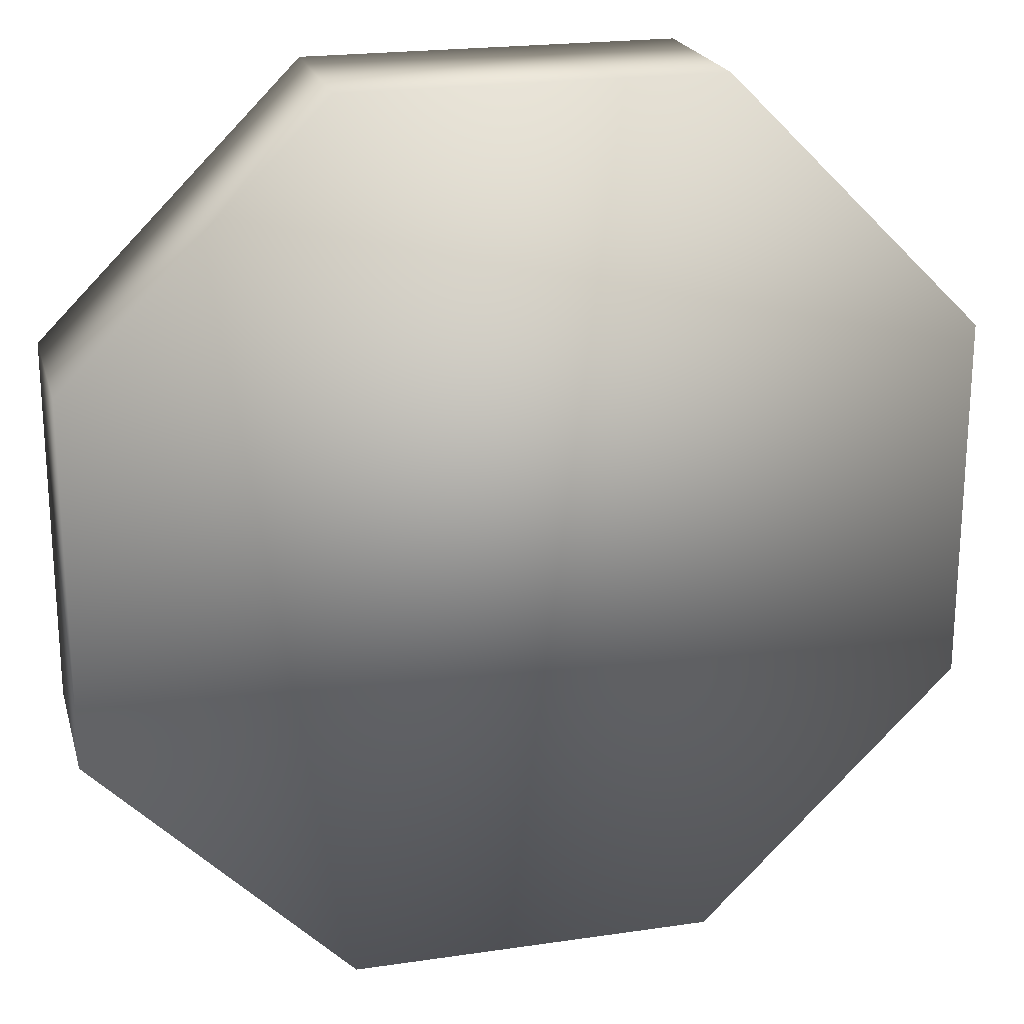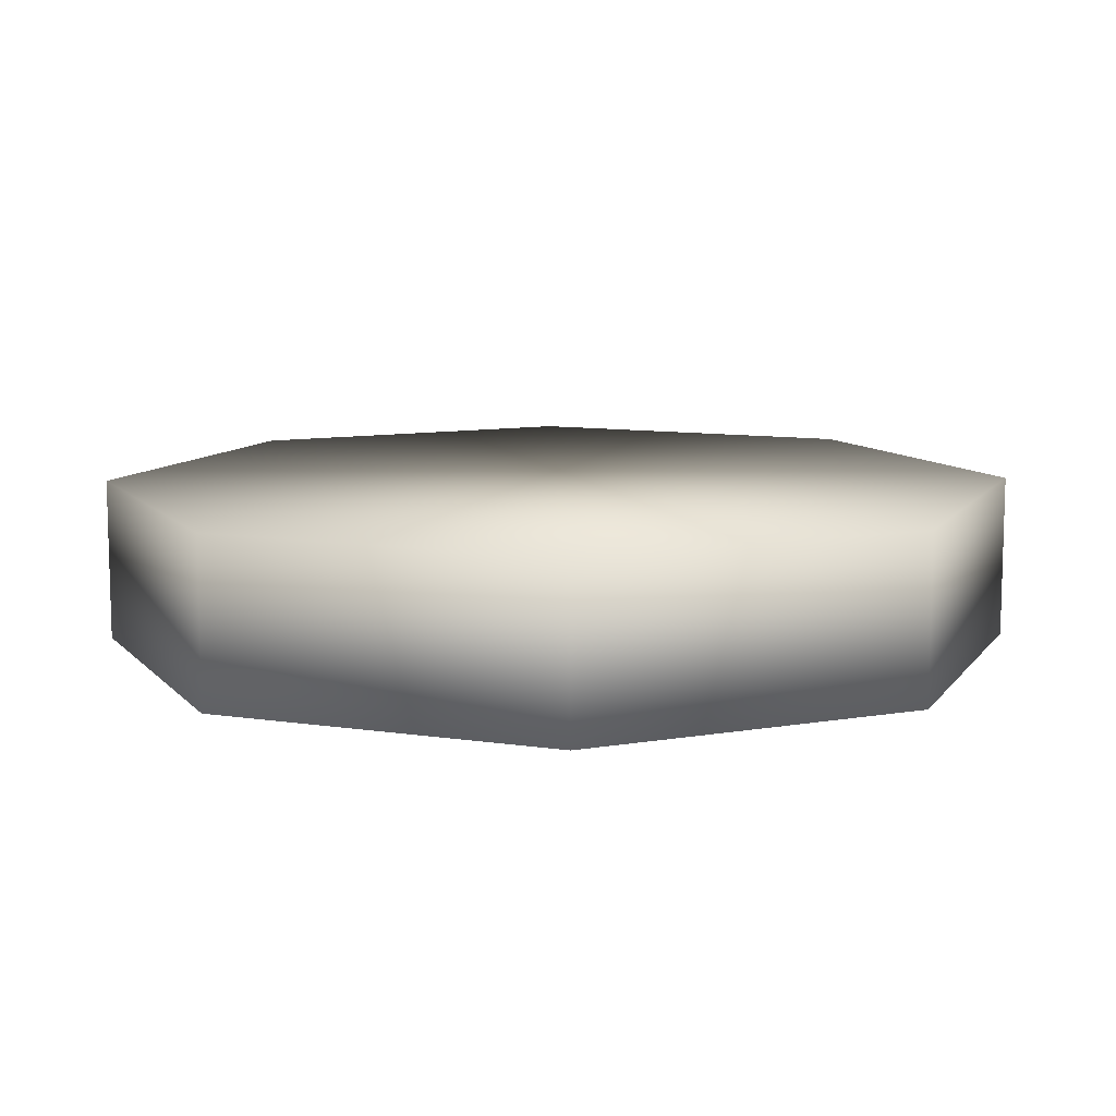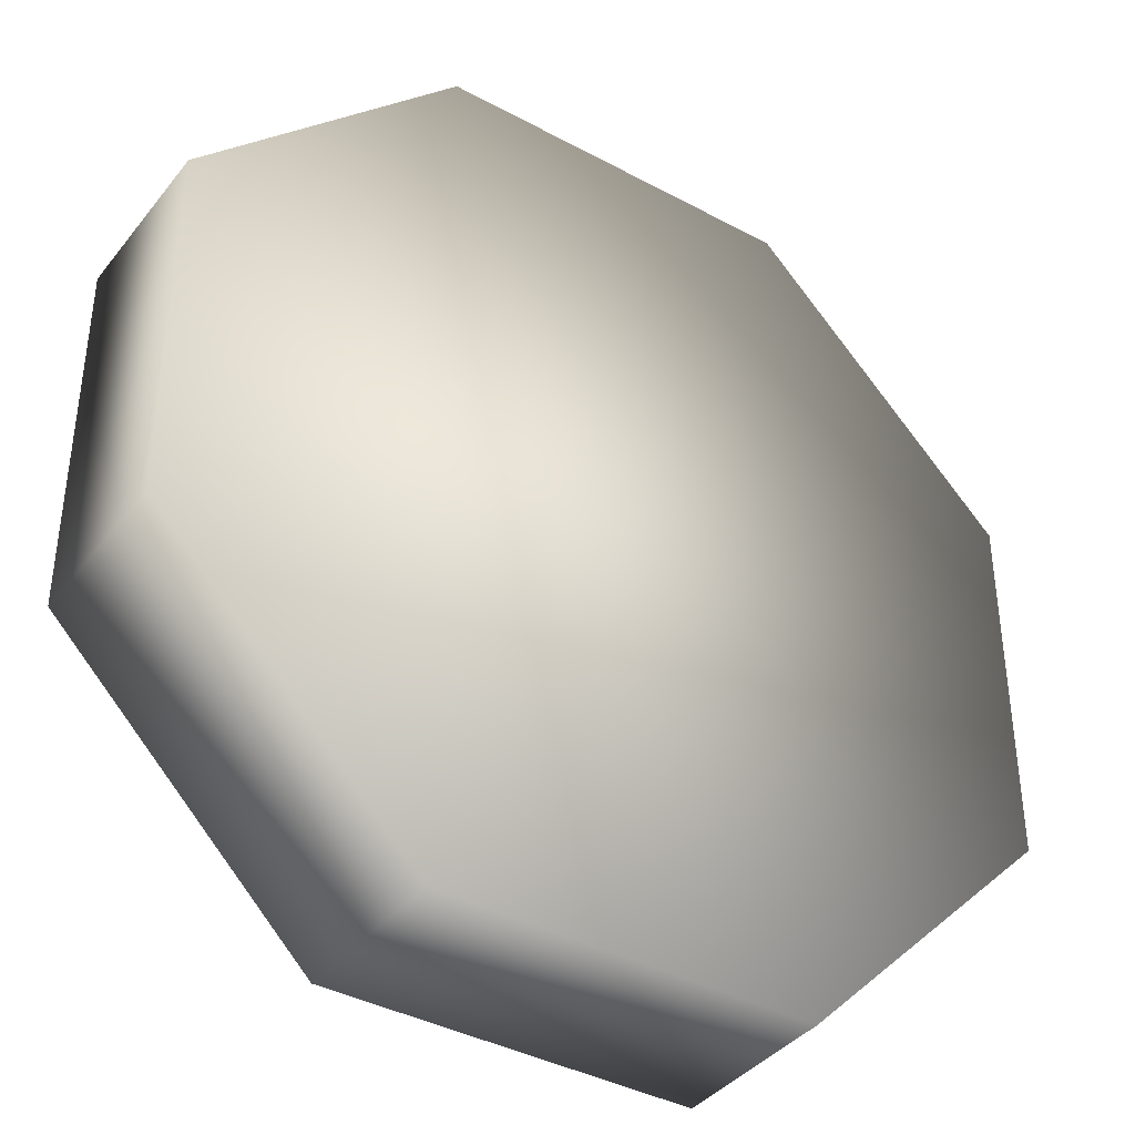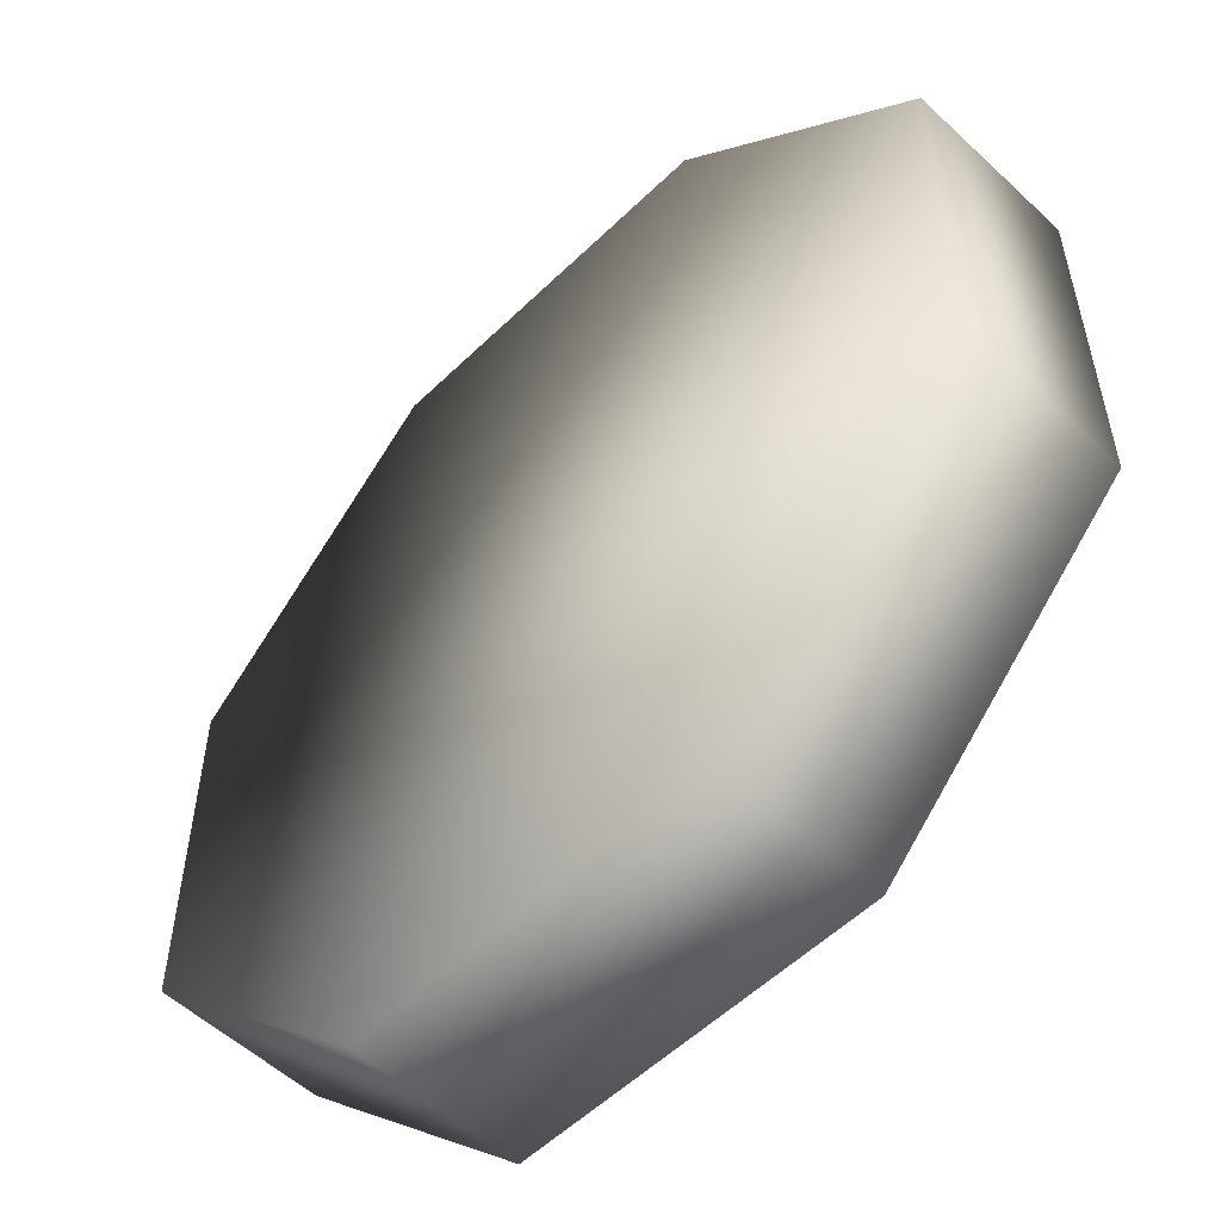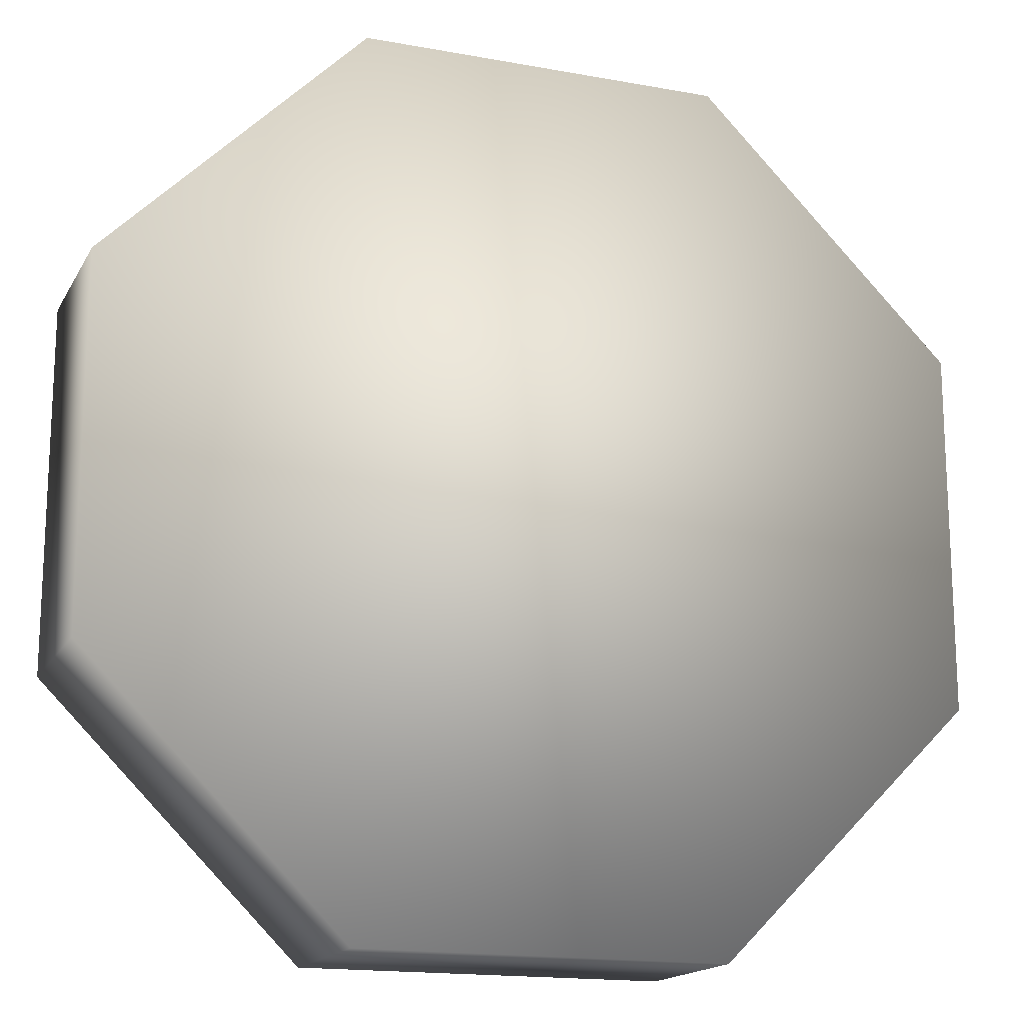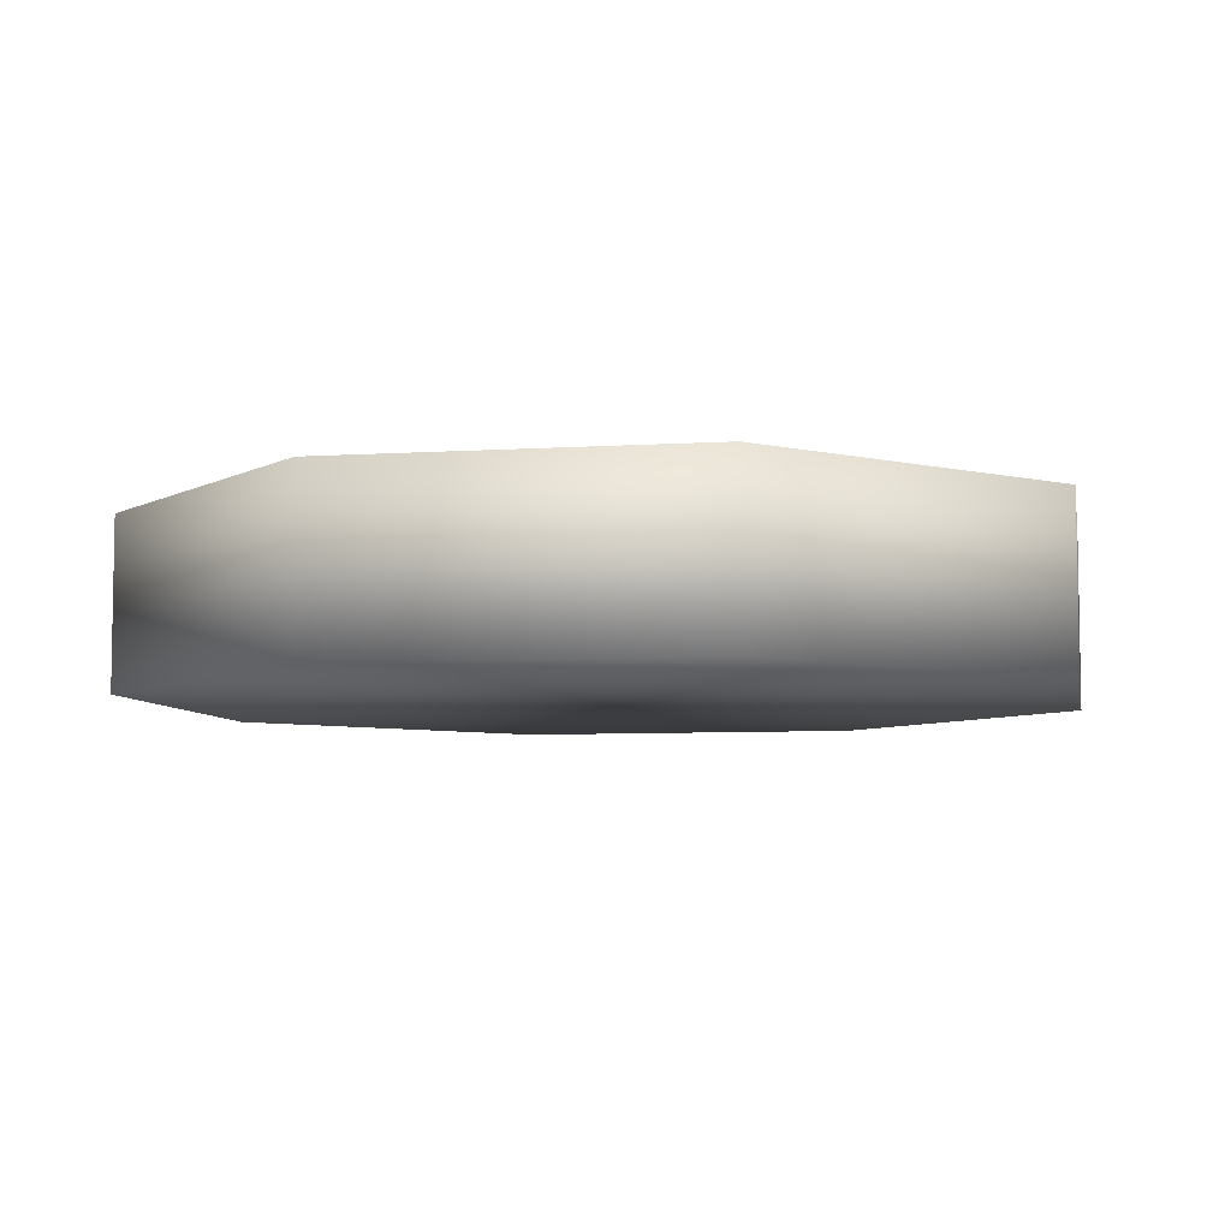
<metadata>
{"format":"obj","ext":"obj","renderer":"f3d","projection":"perspective","resolution":1024,"background":"white","views":[{"elev":21.4,"azim":-14.6,"up":"+Y"},{"elev":10.1,"azim":111.2,"up":"+Z"},{"elev":-38.9,"azim":145.9,"up":"+Y"},{"elev":-54.8,"azim":45.5,"up":"+Y"},{"elev":-16.5,"azim":-20.5,"up":"+Y"},{"elev":-6.5,"azim":100.7,"up":"+Z"}]}
</metadata>
<code>
v 0.01186 0.02864 0.06674
v -0.01186 0.02864 0.06674
v -0.02864 0.01186 0.06674
v -0.02864 -0.01186 0.06674
v 0.01186 -0.02864 0.06674
v 0.02864 -0.01186 0.06674
v 0.02864 0.01186 0.06674
v -0.01186 -0.02864 0.06674
v 0.02864 0.01186 0.07774
v 0.02864 -0.01186 0.07774
v 0.01186 -0.02864 0.07774
v -0.01186 -0.02864 0.07774
v -0.02864 -0.01186 0.07774
v -0.02864 0.01186 0.07774
v -0.01186 0.02864 0.07774
v 0.01186 0.02864 0.07774
f 15 2 3
f 15 3 14
f 15 14 16
f 14 9 16
f 14 13 9
f 13 10 9
f 13 12 10
f 12 11 10
f 2 1 3
f 3 1 7
f 4 3 7
f 6 4 7
f 6 8 4
f 6 5 8
f 13 4 8
f 13 8 12
f 11 5 6
f 11 6 10
f 14 3 4
f 14 4 13
f 10 6 7
f 10 7 9
f 16 1 2
f 16 2 15
f 12 8 5
f 12 5 11
f 1 16 9
f 1 9 7

</code>
